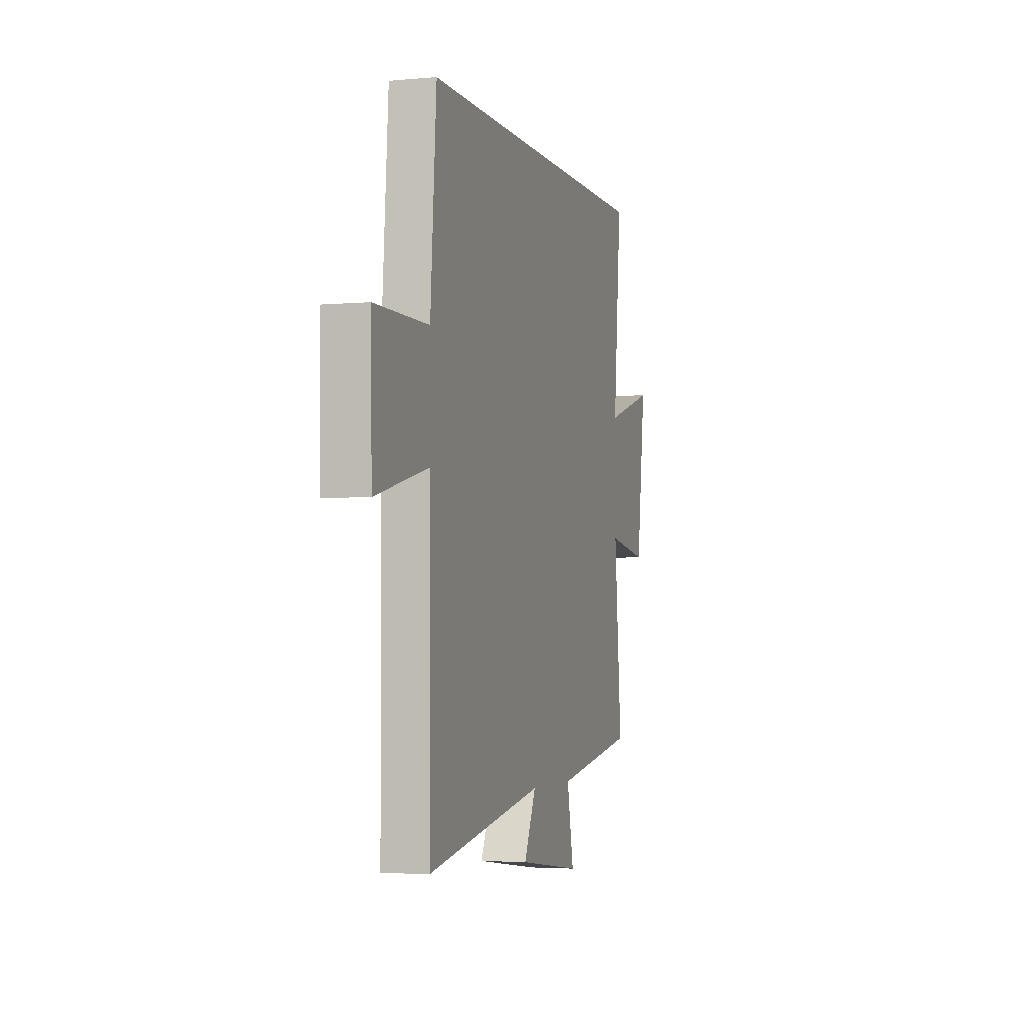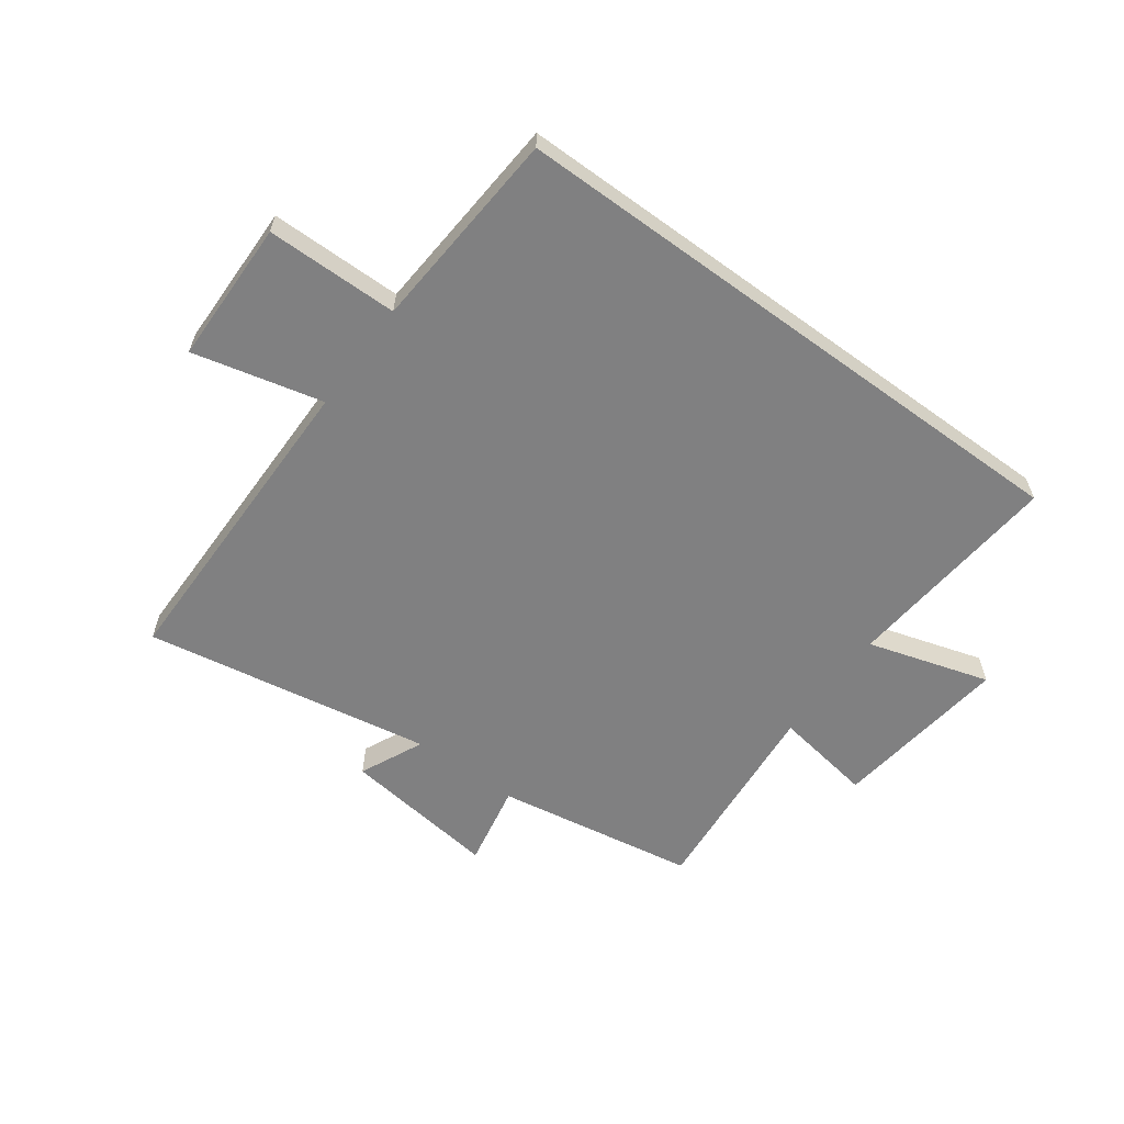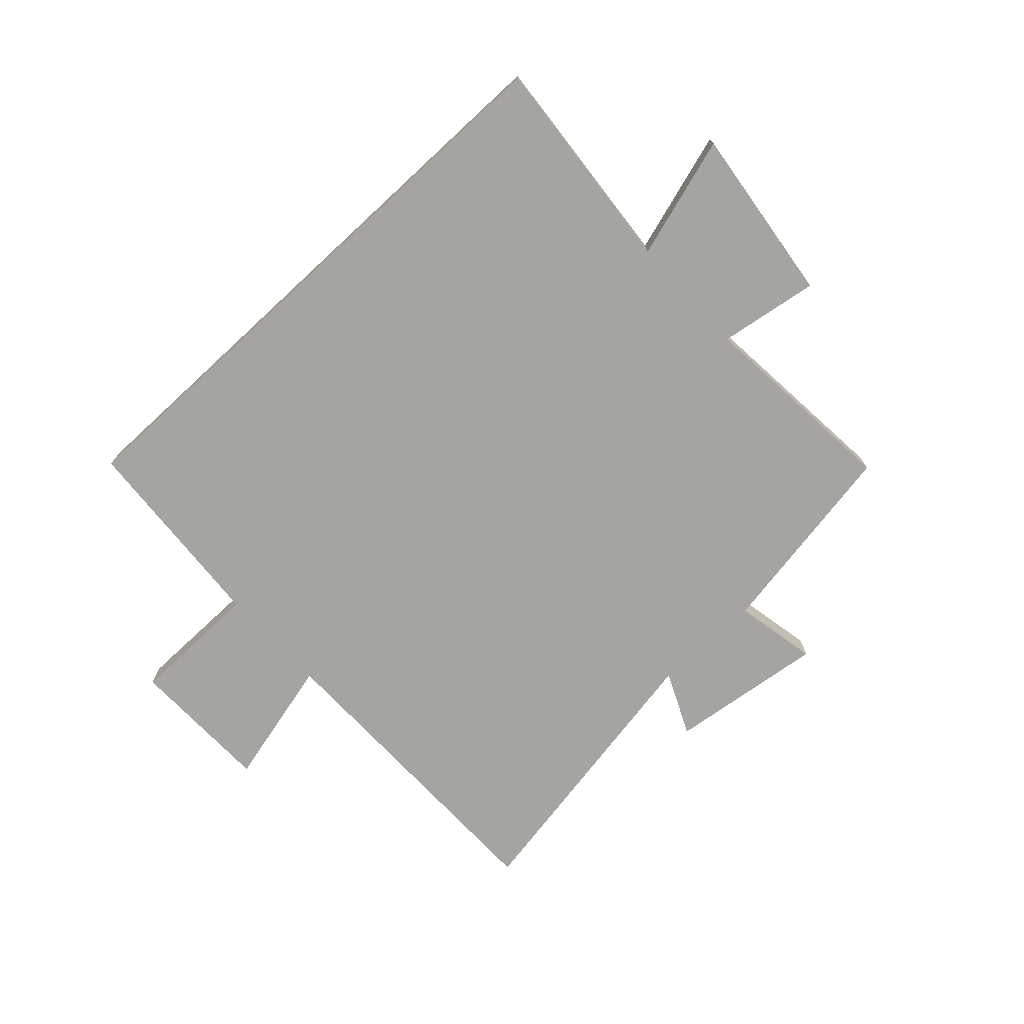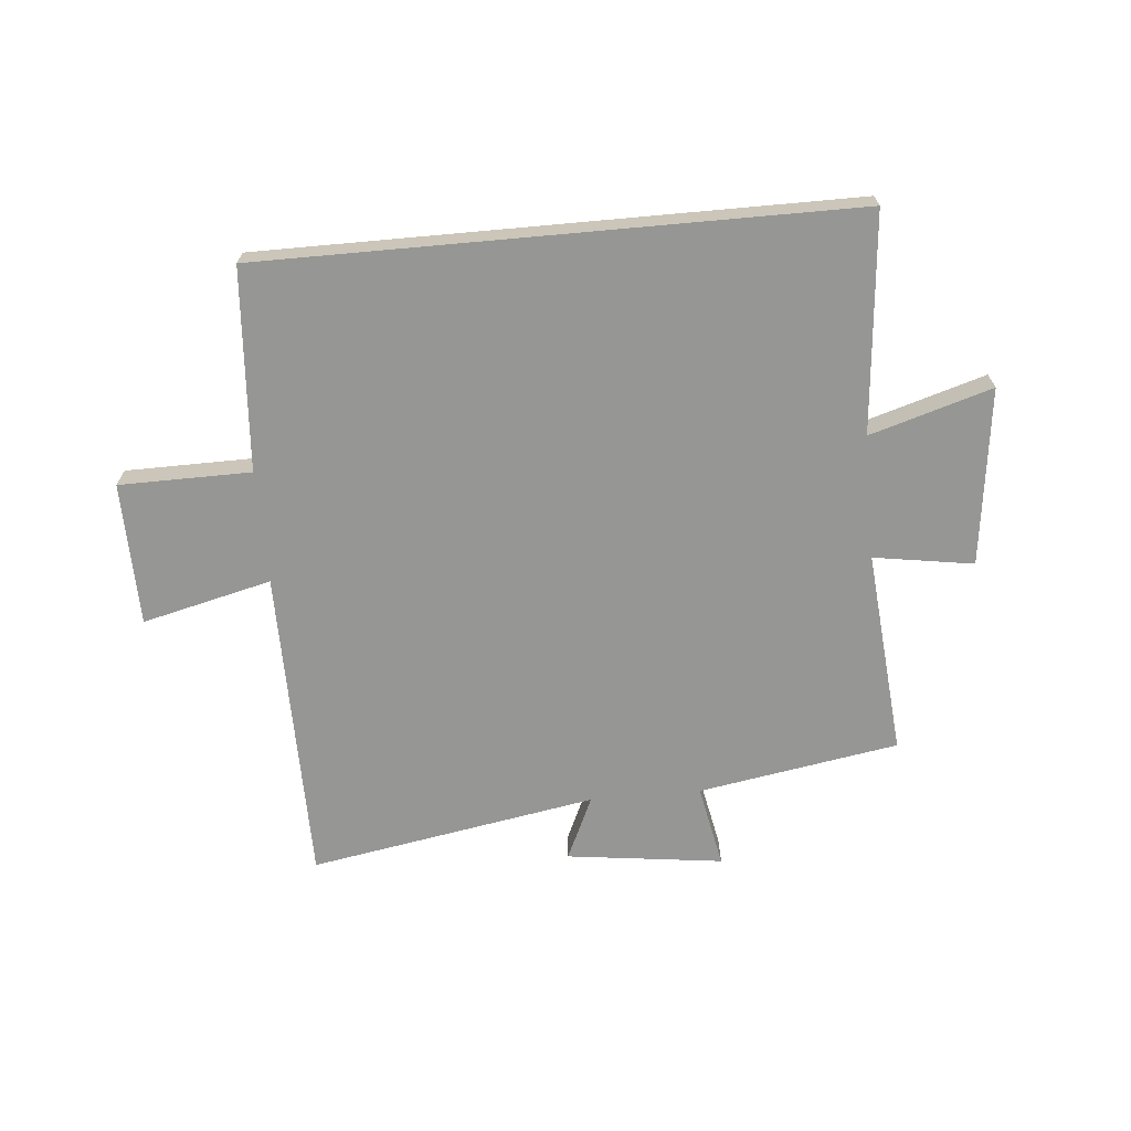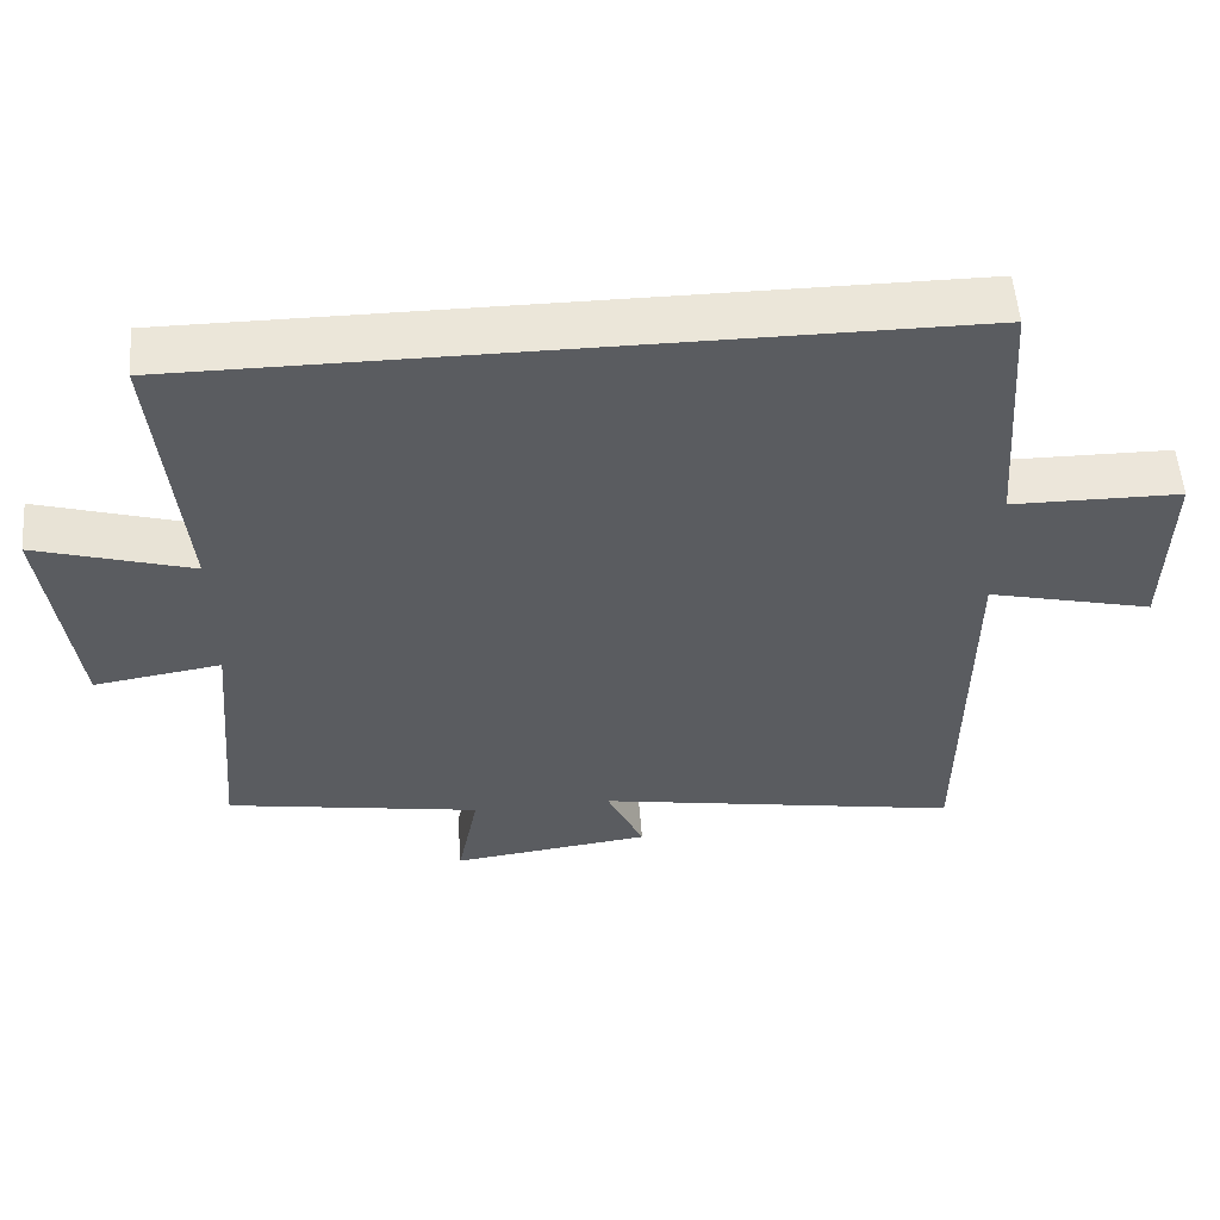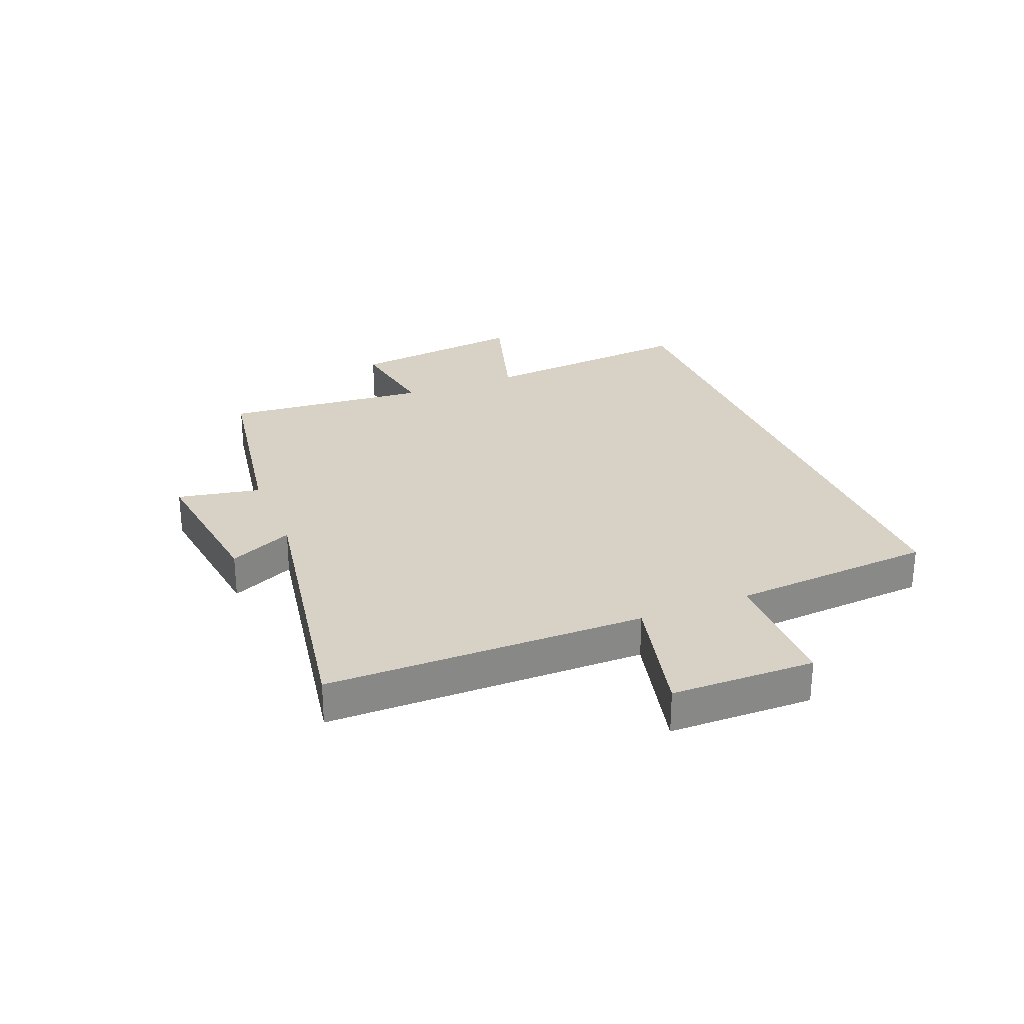
<metadata>
{"format":"obj","ext":"obj","renderer":"f3d","projection":"perspective","resolution":1024,"background":"white","views":[{"elev":-3.5,"azim":-72.9,"up":"+Z"},{"elev":-60.2,"azim":-36.2,"up":"+Y"},{"elev":-73.5,"azim":42.8,"up":"+Y"},{"elev":-67.7,"azim":5.2,"up":"+Y"},{"elev":55.2,"azim":175.5,"up":"+Z"},{"elev":27.5,"azim":-112.0,"up":"+Y"}]}
</metadata>
<code>
v 0.534 0.07 0.5
v 0.5 0.07 0.125
v 0.709 0.07 0.188
v 0.671 0.07 -0.116
v 0.5 0.07 -0.089
v 0.531 0.07 -0.442
v 0.187 0.07 -0.5
v 0.215 0.07 -0.643
v -0.053 0.07 -0.609
v -0.003 0.07 -0.5
v -0.497 0.07 -0.586
v -0.5 0.07 -0.041
v -0.722 0.07 -0.095
v -0.726 0.07 0.151
v -0.5 0.07 0.153
v -0.475 0.07 0.5
v 0.534 0 0.5
v 0.5 0 0.125
v 0.709 0 0.188
v 0.671 0 -0.116
v 0.5 0 -0.089
v 0.531 0 -0.442
v 0.187 0 -0.5
v 0.215 0 -0.643
v -0.053 0 -0.609
v -0.003 0 -0.5
v -0.497 0 -0.586
v -0.5 0 -0.041
v -0.722 0 -0.095
v -0.726 0 0.151
v -0.5 0 0.153
v -0.475 0 0.5
f 15 16 1 2
f 12 13 14 15
f 12 15 2
f 11 12 2
f 10 11 2
f 7 8 9 10
f 5 6 7 10
f 5 10 2 3
f 3 4 5
f 18 17 32 31
f 31 30 29 28
f 18 31 28
f 18 28 27
f 18 27 26
f 26 25 24 23
f 26 23 22 21
f 19 18 26 21
f 21 20 19
f 1 17 18 2
f 2 18 19 3
f 3 19 20 4
f 4 20 21 5
f 5 21 22 6
f 6 22 23 7
f 7 23 24 8
f 8 24 25 9
f 9 25 26 10
f 10 26 27 11
f 11 27 28 12
f 12 28 29 13
f 13 29 30 14
f 14 30 31 15
f 15 31 32 16
f 16 32 17 1

</code>
